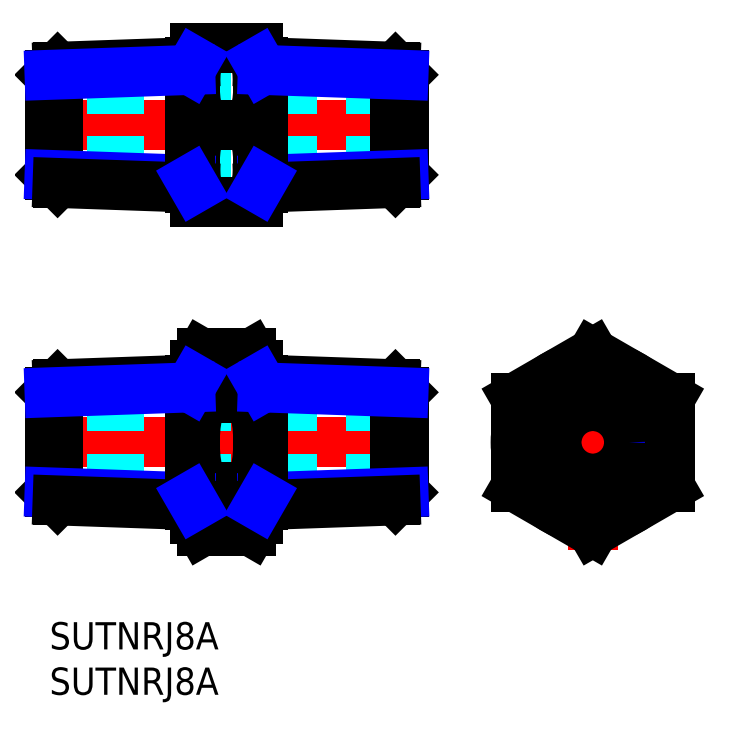
<metadata>
{"format":"dxf","ext":"dxf","renderer":"ezdxf+matplotlib","layout":"modelspace","background":"white","min_lineweight":24,"dpi":150}
</metadata>
<code>
0
SECTION
2
ENTITIES
0
INSERT
8
MSM_CONTINUOUS
2
*U9
10
0
20
0
30
0
0
INSERT
8
MSM_CONTINUOUS
2
*U10
10
0
20
0
30
0
0
LINE
8
MSM_CENTER
10
59.86
20
8
30
0
11
59.86
21
31.63
31
0
0
LINE
8
MSM_CENTER
10
70.36
20
19.81
30
0
11
49.36
21
19.81
31
0
0
LINE
8
MSM_CENTER
10
41
20
19.81
30
0
11
-2
21
19.81
31
0
0
LINE
8
MSM_CENTER
10
41
20
54.79
30
0
11
-2
21
54.79
31
0
0
CIRCLE
8
MSM_CONTINUOUS
10
59.86
20
19.81
30
0
40
6.579
0
CIRCLE
8
MSM_NARROW
10
59.86
20
19.81
30
0
40
5.723
0
CIRCLE
8
MSM_CONTINUOUS
10
59.86
20
19.81
30
0
40
4
0
LINE
8
MSM_DASHED
10
39
20
23.81
30
0
11
-2.13e-14
21
23.81
31
0
0
LINE
8
MSM_DASHED
10
39
20
15.81
30
0
11
-6.39e-14
21
15.81
31
0
0
LINE
8
MSM_DASHED
10
39
20
50.79
30
0
11
-6.39e-14
21
50.79
31
0
0
LINE
8
MSM_DASHED
10
39
20
58.79
30
0
11
-2.13e-14
21
58.79
31
0
0
ARC
8
MSM_CONTINUOUS
10
6.759
20
19.81
30
0
40
16.24
50
342.4
51
17.59
0
LINE
8
MSM_CONTINUOUS
10
23
20
11.31
30
0
11
23
21
28.31
31
0
0
CIRCLE
8
MSM_CONTINUOUS
10
59.86
20
19.81
30
0
40
8.5
0
LINE
8
MSM_CONTINUOUS
10
51.36
20
14.91
30
0
11
59.86
21
10
31
0
0
LINE
8
MSM_CONTINUOUS
10
59.86
20
10
30
0
11
68.36
21
14.91
31
0
0
LINE
8
MSM_CONTINUOUS
10
68.36
20
14.91
30
0
11
68.36
21
24.72
31
0
0
LINE
8
MSM_CONTINUOUS
10
68.36
20
24.72
30
0
11
59.86
21
29.63
31
0
0
LINE
8
MSM_CONTINUOUS
10
59.86
20
29.63
30
0
11
51.36
21
24.72
31
0
0
LINE
8
MSM_CONTINUOUS
10
51.36
20
24.72
30
0
11
51.36
21
14.91
31
0
0
LINE
8
MSM_CONTINUOUS
10
16.76
20
24.72
30
0
11
22.24
21
24.72
31
0
0
LINE
8
MSM_CONTINUOUS
10
16.76
20
29.63
30
0
11
22.24
21
29.63
31
0
0
LINE
8
MSM_CONTINUOUS
10
16.76
20
14.91
30
0
11
22.24
21
14.91
31
0
0
LINE
8
MSM_CONTINUOUS
10
16.76
20
10
30
0
11
22.24
21
10
31
0
0
LINE
8
MSM_CONTINUOUS
10
23
20
28.31
30
0
11
22.24
21
29.63
31
0
0
ARC
8
MSM_CONTINUOUS
10
18.66
20
27.18
30
0
40
4.345
50
325.6
51
25.62
0
LINE
8
MSM_CONTINUOUS
10
23
20
11.31
30
0
11
22.24
21
10
31
0
0
ARC
8
MSM_CONTINUOUS
10
18.66
20
12.45
30
0
40
4.345
50
334.4
51
34.38
0
ARC
8
MSM_CONTINUOUS
10
32.24
20
19.81
30
0
40
16.24
50
162.4
51
197.6
0
LINE
8
MSM_CONTINUOUS
10
16
20
11.31
30
0
11
16
21
28.31
31
0
0
LINE
8
MSM_CONTINUOUS
10
16
20
28.31
30
0
11
16.76
21
29.63
31
0
0
ARC
8
MSM_CONTINUOUS
10
20.34
20
27.18
30
0
40
4.345
50
154.4
51
214.4
0
LINE
8
MSM_CONTINUOUS
10
16
20
11.31
30
0
11
16.76
21
10
31
0
0
ARC
8
MSM_CONTINUOUS
10
20.34
20
12.45
30
0
40
4.345
50
145.6
51
205.6
0
ARC
8
MSM_CONTINUOUS
10
28.28
20
59.04
30
0
40
12.28
50
159.7
51
200.3
0
ARC
8
MSM_CONTINUOUS
10
28.28
20
50.54
30
0
40
12.28
50
159.7
51
200.3
0
ARC
8
MSM_CONTINUOUS
10
10.72
20
59.04
30
0
40
12.28
50
339.7
51
20.26
0
ARC
8
MSM_CONTINUOUS
10
10.72
20
50.54
30
0
40
12.28
50
339.7
51
20.26
0
LINE
8
MSM_CONTINUOUS
10
16
20
63.29
30
0
11
16
21
46.29
31
0
0
LINE
8
MSM_CONTINUOUS
10
23
20
63.29
30
0
11
23
21
46.29
31
0
0
LINE
8
MSM_CONTINUOUS
10
16
20
46.29
30
0
11
23
21
46.29
31
0
0
LINE
8
MSM_CONTINUOUS
10
16
20
63.29
30
0
11
23
21
63.29
31
0
0
LINE
8
MSM_CONTINUOUS
10
16.76
20
54.79
30
0
11
22.24
21
54.79
31
0
0
LINE
8
MSM_CONTINUOUS
10
-7.1e-15
20
49.28
30
0
11
0.887
21
48.4
31
0
0
LINE
8
MSM_CONTINUOUS
10
0.887
20
48.4
30
0
11
0.887
21
61.19
31
0
0
LINE
8
MSM_CONTINUOUS
10
-7.1e-15
20
60.31
30
0
11
0.887
21
61.19
31
0
0
LINE
8
MSM_CONTINUOUS
10
-7.1e-15
20
60.31
30
0
11
-6.39e-14
21
49.28
31
0
0
LINE
8
MSM_NARROW
10
-7.1e-15
20
49.28
30
0
11
15.5
21
48.74
31
0
0
LINE
8
MSM_CONTINUOUS
10
0.887
20
61.19
30
0
11
16
21
61.72
31
0
0
LINE
8
MSM_CONTINUOUS
10
0.887
20
48.4
30
0
11
16
21
47.87
31
0
0
LINE
8
MSM_CONTINUOUS
10
15.5
20
61.7
30
0
11
15.5
21
47.88
31
0
0
LINE
8
MSM_NARROW
10
15.5
20
48.74
30
0
11
16
21
47.87
31
0
0
LINE
8
MSM_NARROW
10
-2.13e-14
20
60.31
30
0
11
15.5
21
60.85
31
0
0
LINE
8
MSM_NARROW
10
15.5
20
60.85
30
0
11
16
21
61.72
31
0
0
LINE
8
MSM_CONTINUOUS
10
39
20
49.28
30
0
11
38.11
21
48.4
31
0
0
LINE
8
MSM_CONTINUOUS
10
38.11
20
48.4
30
0
11
38.11
21
61.19
31
0
0
LINE
8
MSM_CONTINUOUS
10
39
20
60.31
30
0
11
38.11
21
61.19
31
0
0
LINE
8
MSM_CONTINUOUS
10
39
20
60.31
30
0
11
39
21
49.28
31
0
0
LINE
8
MSM_NARROW
10
39
20
49.28
30
0
11
23.5
21
48.74
31
0
0
LINE
8
MSM_CONTINUOUS
10
38.11
20
61.19
30
0
11
23
21
61.72
31
0
0
LINE
8
MSM_CONTINUOUS
10
38.11
20
48.4
30
0
11
23
21
47.87
31
0
0
LINE
8
MSM_CONTINUOUS
10
23.5
20
61.7
30
0
11
23.5
21
47.88
31
0
0
LINE
8
MSM_NARROW
10
23.5
20
48.74
30
0
11
23
21
47.87
31
0
0
LINE
8
MSM_NARROW
10
39
20
60.31
30
0
11
23.5
21
60.85
31
0
0
LINE
8
MSM_NARROW
10
23.5
20
60.85
30
0
11
23
21
61.72
31
0
0
LINE
8
MSM_CONTINUOUS
10
39
20
14.3
30
0
11
38.11
21
13.42
31
0
0
LINE
8
MSM_CONTINUOUS
10
38.11
20
13.42
30
0
11
38.11
21
26.21
31
0
0
LINE
8
MSM_CONTINUOUS
10
39
20
25.33
30
0
11
38.11
21
26.21
31
0
0
LINE
8
MSM_CONTINUOUS
10
39
20
25.33
30
0
11
39
21
14.3
31
0
0
LINE
8
MSM_NARROW
10
39
20
14.3
30
0
11
23.5
21
13.76
31
0
0
LINE
8
MSM_CONTINUOUS
10
38.11
20
26.21
30
0
11
23
21
26.74
31
0
0
LINE
8
MSM_CONTINUOUS
10
38.11
20
13.42
30
0
11
23
21
12.89
31
0
0
LINE
8
MSM_CONTINUOUS
10
23.5
20
26.72
30
0
11
23.5
21
12.91
31
0
0
LINE
8
MSM_NARROW
10
23.5
20
13.76
30
0
11
23
21
12.89
31
0
0
LINE
8
MSM_NARROW
10
39
20
25.33
30
0
11
23.5
21
25.87
31
0
0
LINE
8
MSM_NARROW
10
23.5
20
25.87
30
0
11
23
21
26.74
31
0
0
LINE
8
MSM_CONTINUOUS
10
-7.1e-15
20
25.33
30
0
11
-6.39e-14
21
14.3
31
0
0
LINE
8
MSM_CONTINUOUS
10
-7.1e-15
20
14.3
30
0
11
0.887
21
13.42
31
0
0
LINE
8
MSM_CONTINUOUS
10
0.887
20
13.42
30
0
11
0.887
21
26.21
31
0
0
LINE
8
MSM_CONTINUOUS
10
-7.1e-15
20
25.33
30
0
11
0.887
21
26.21
31
0
0
LINE
8
MSM_NARROW
10
-7.1e-15
20
14.3
30
0
11
15.5
21
13.76
31
0
0
LINE
8
MSM_CONTINUOUS
10
0.887
20
26.21
30
0
11
16
21
26.74
31
0
0
LINE
8
MSM_CONTINUOUS
10
0.887
20
13.42
30
0
11
16
21
12.89
31
0
0
LINE
8
MSM_CONTINUOUS
10
15.5
20
26.72
30
0
11
15.5
21
12.91
31
0
0
LINE
8
MSM_NARROW
10
15.5
20
13.76
30
0
11
16
21
12.89
31
0
0
LINE
8
MSM_NARROW
10
-2.13e-14
20
25.33
30
0
11
15.5
21
25.87
31
0
0
LINE
8
MSM_NARROW
10
15.5
20
25.87
30
0
11
16
21
26.74
31
0
0
VIEWPORT
8
0
10
143.6
20
100.1
30
0
40
558.7
41
222.2
68
     1
69
     1
0
VIEWPORT
8
MSM_CONTINUOUS
10
128.5
20
97.5
30
0
40
205.6
41
156
68
     2
69
     2
0
ENDSEC
0
EOF

</code>
